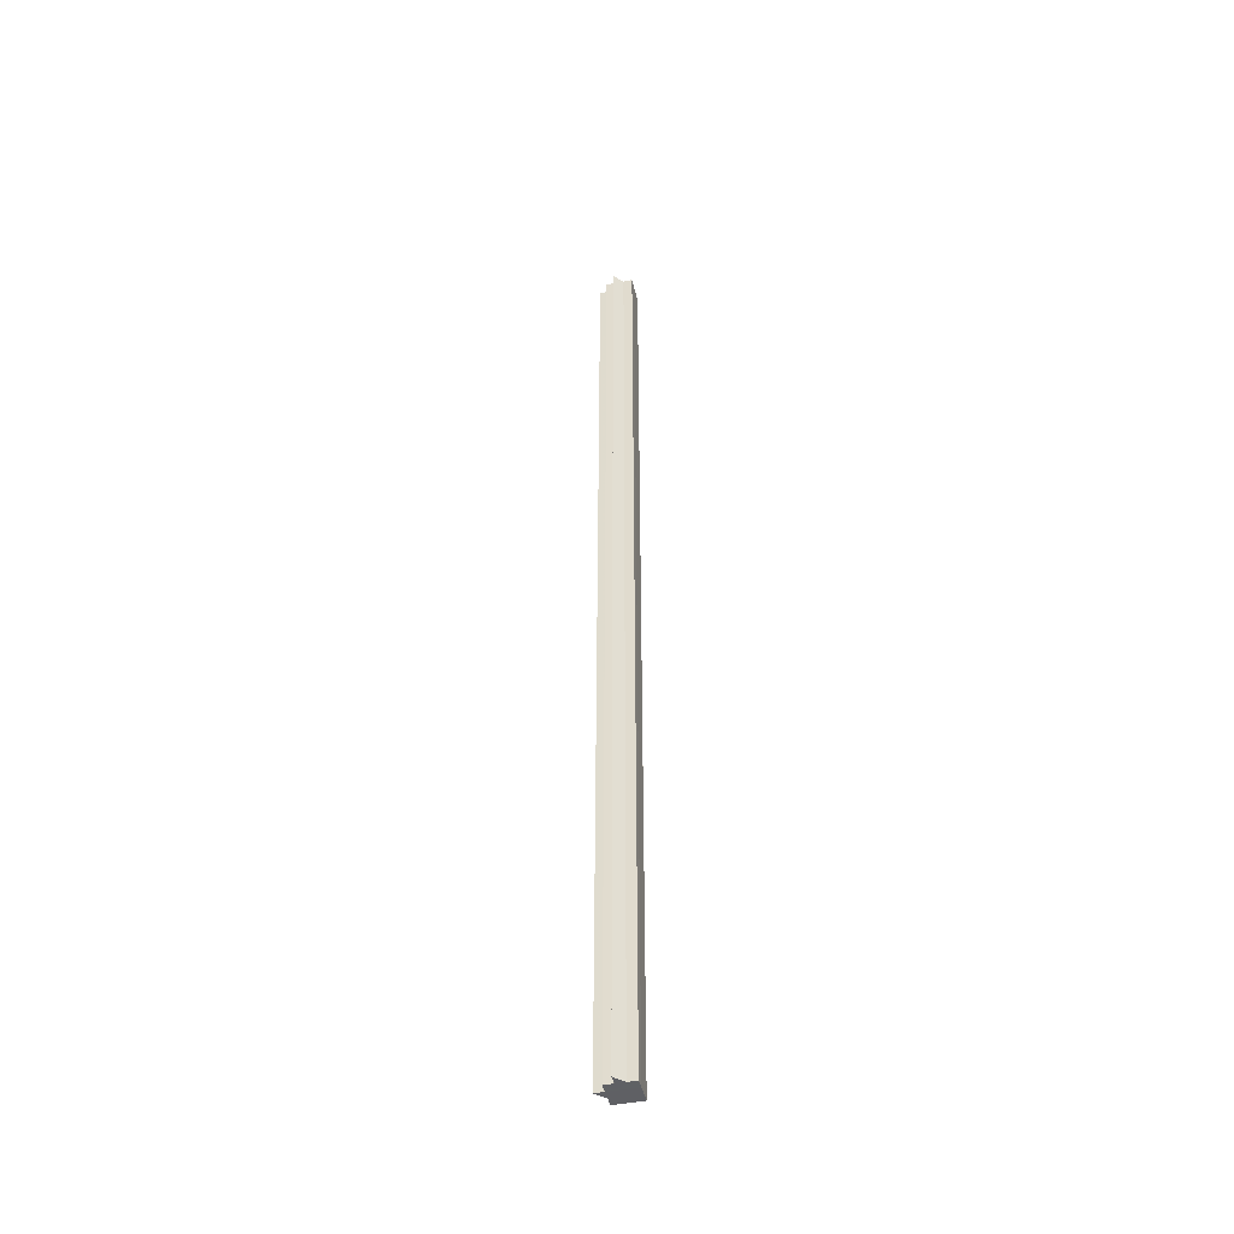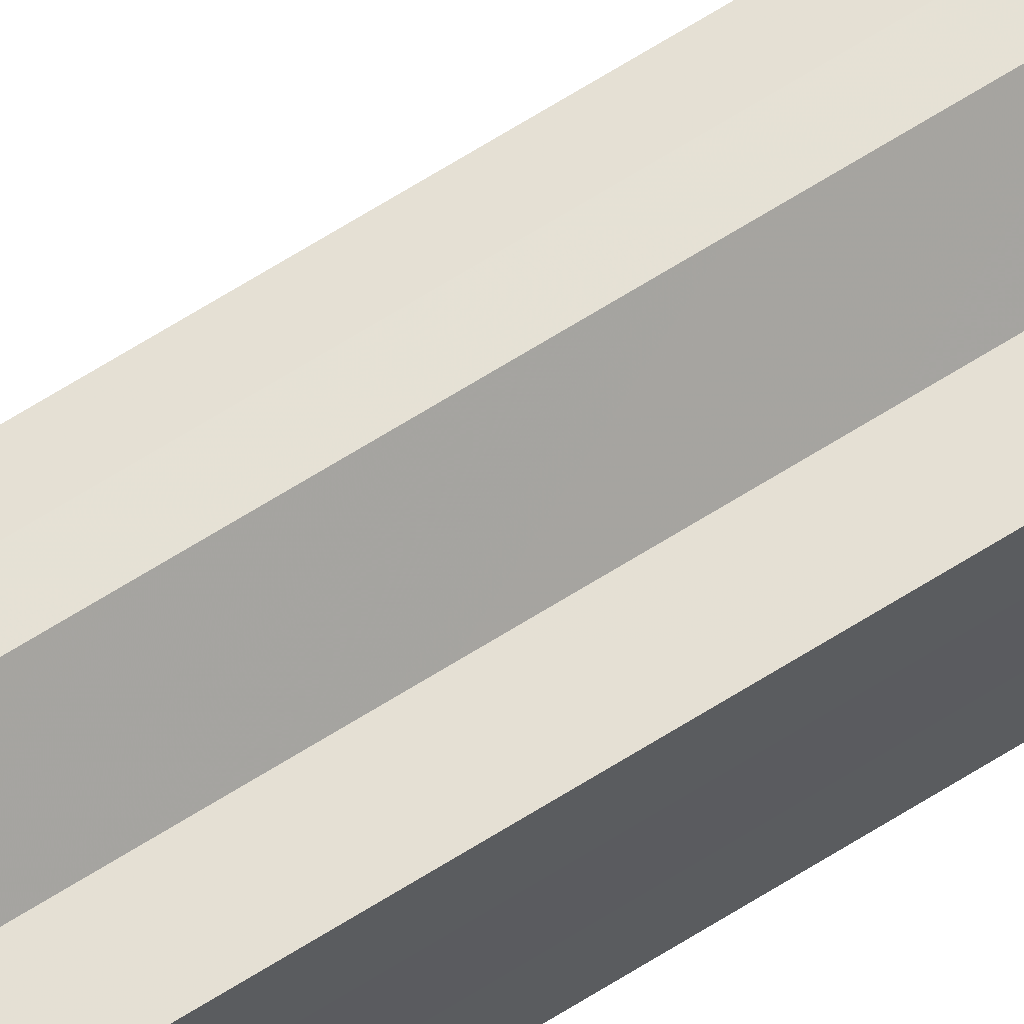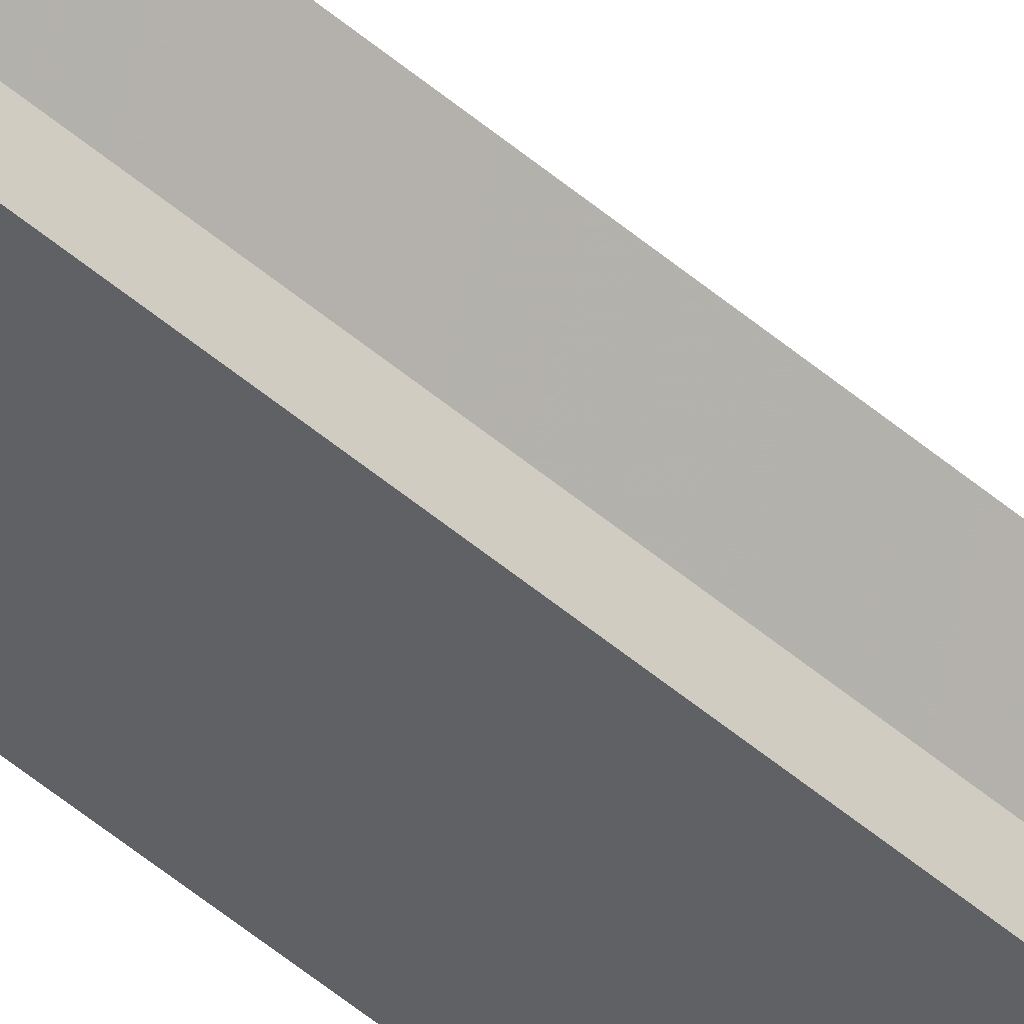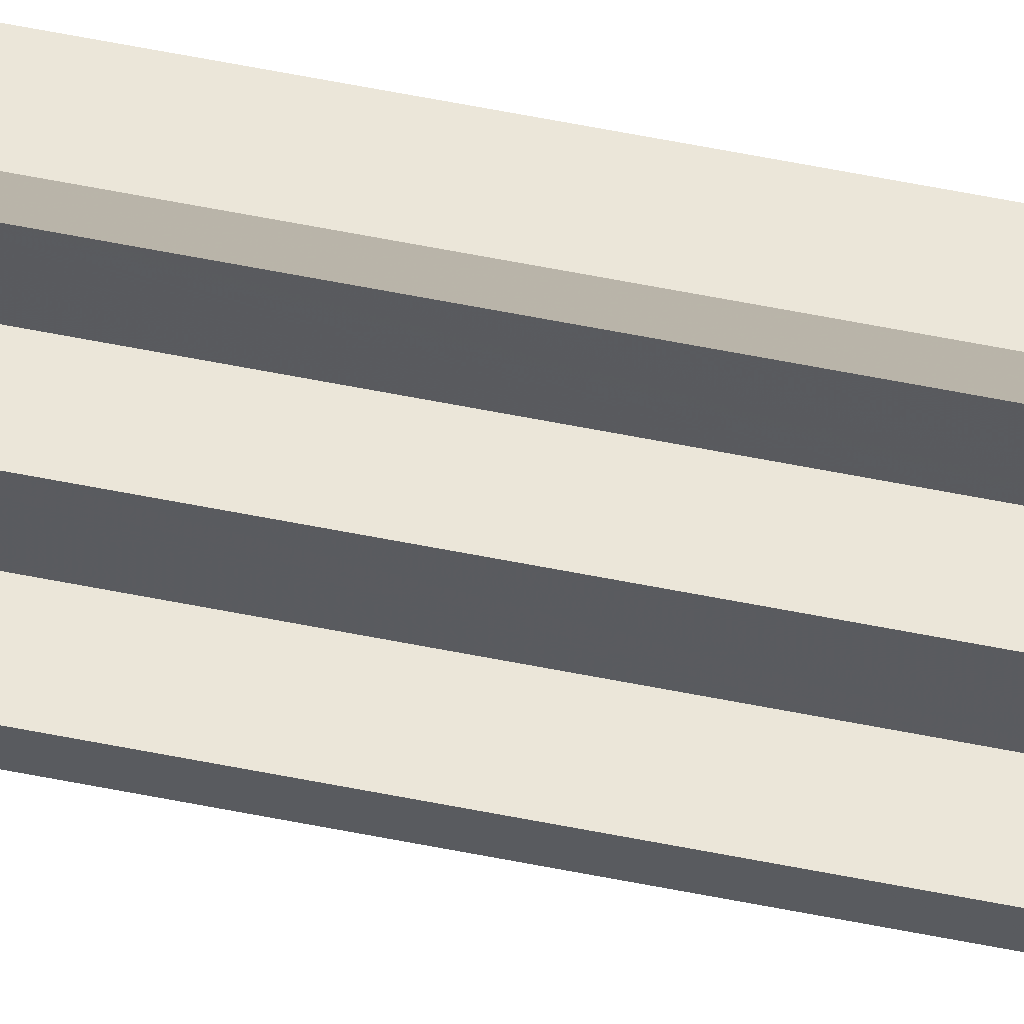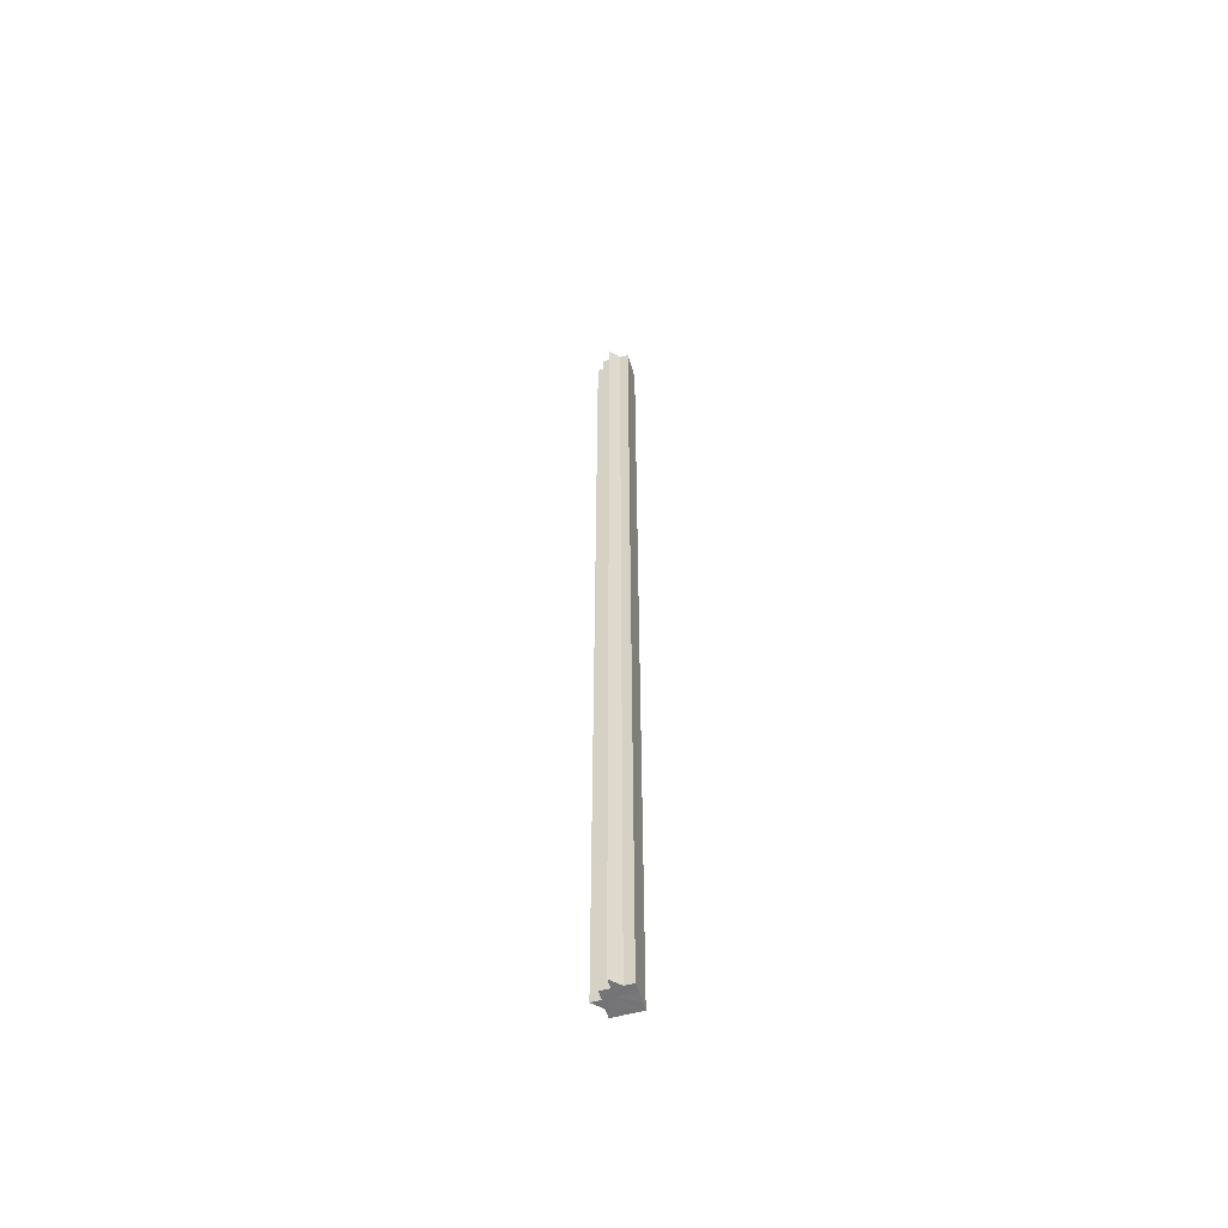
<metadata>
{"format":"obj","ext":"obj","renderer":"f3d","projection":"perspective","resolution":1024,"background":"white","views":[{"elev":-45.1,"azim":-77.1,"up":"+Z"},{"elev":65.3,"azim":57.4,"up":"+Y"},{"elev":-46.7,"azim":-134.8,"up":"+Y"},{"elev":55.9,"azim":-77.9,"up":"+Y"},{"elev":-56.5,"azim":-74.1,"up":"+Z"}]}
</metadata>
<code>
o 170
v 2216 1880 8.6
v 2216 1880 8.6
v 2216 1880 9.67
v 2216 1880 8.6
v 2216 1880 9.67
v 2216 1880 8.6
v 2216 1880 9.67
v 2216 1880 8.6
v 2216 1880 9.67
v 2216 1880 8.6
v 2216 1880 9.67
v 2216 1880 8.6
v 2216 1880 9.67
v 2216 1880 8.6
v 2216 1880 8.6
v 2216 1880 8.6
v 2216 1880 8.6
v 2216 1880 8.6
v 2216 1880 9.67
v 2216 1880 9.67
v 2216 1880 9.67
v 2216 1880 8.6
v 2216 1880 8.6
v 2216 1880 8.6
v 2216 1880 8.6
v 2216 1880 9.67
v 2216 1880 8.6
v 2216 1880 9.67
v 2216 1880 9.67
v 2216 1880 8.6
v 2216 1880 9.67
v 2216 1880 8.6
v 2216 1880 8.6
v 2216 1880 9.67
v 2216 1880 8.6
v 2216 1880 8.6
v 2216 1880 8.6
v 2216 1880 8.6
v 2216 1880 9.67
v 2216 1880 8.6
v 2216 1880 9.67
v 2216 1880 8.6
v 2216 1880 8.6
v 2216 1880 8.6
v 2216 1880 9.67
v 2216 1880 9.67
v 2216 1880 9.67
v 2216 1880 8.6
v 2216 1880 9.67
v 2216 1880 9.67
v 2216 1880 8.6
v 2216 1880 8.6
v 2216 1880 8.6
v 2216 1880 9.67
v 2216 1880 9.67
v 2216 1880 9.67
v 2216 1880 9.67
v 2216 1880 9.67
v 2216 1880 9.67
v 2216 1880 9.67
v 2216 1880 9.67
v 2216 1880 9.67
v 2216 1880 9.67
v 2216 1880 9.67
v 2216 1880 9.67
v 2216 1880 9.67
v 2216 1880 9.67
v 2216 1880 9.67
v 2216 1880 9.67
v 2216 1880 8.6
v 2216 1880 8.6
v 2216 1880 8.6
v 2216 1880 9.67
v 2216 1880 9.67
v 2216 1880 8.6
v 2216 1880 8.6
v 2216 1880 9.67
v 2216 1880 9.67
v 2216 1880 8.6
v 2216 1880 8.6
v 2216 1880 8.6
v 2216 1880 8.6
v 2216 1880 9.67
v 2216 1880 8.6
v 2216 1880 8.6
v 2216 1880 9.67
f 1 2 3
f 4 1 5
f 6 4 7
f 7 8 9
f 9 10 11
f 11 12 13
f 14 12 15
f 14 16 12
f 14 15 17
f 14 18 16
f 19 18 20
f 21 22 19
f 23 24 21
f 24 25 26
f 14 17 27
f 28 27 29
f 14 27 30
f 31 32 28
f 14 30 33
f 34 35 31
f 36 37 34
f 37 38 39
f 38 40 41
f 14 33 42
f 14 42 43
f 14 43 44
f 45 42 46
f 47 48 45
f 49 44 50
f 51 52 47
f 52 53 54
f 55 50 56
f 55 56 57
f 55 57 58
f 55 58 59
f 55 59 60
f 55 60 61
f 55 61 62
f 55 62 63
f 55 63 64
f 55 64 65
f 55 66 67
f 55 68 66
f 69 70 68
f 14 71 70
f 14 72 71
f 73 72 74
f 75 76 73
f 77 71 78
f 79 80 77
f 81 82 83
f 84 85 86

</code>
